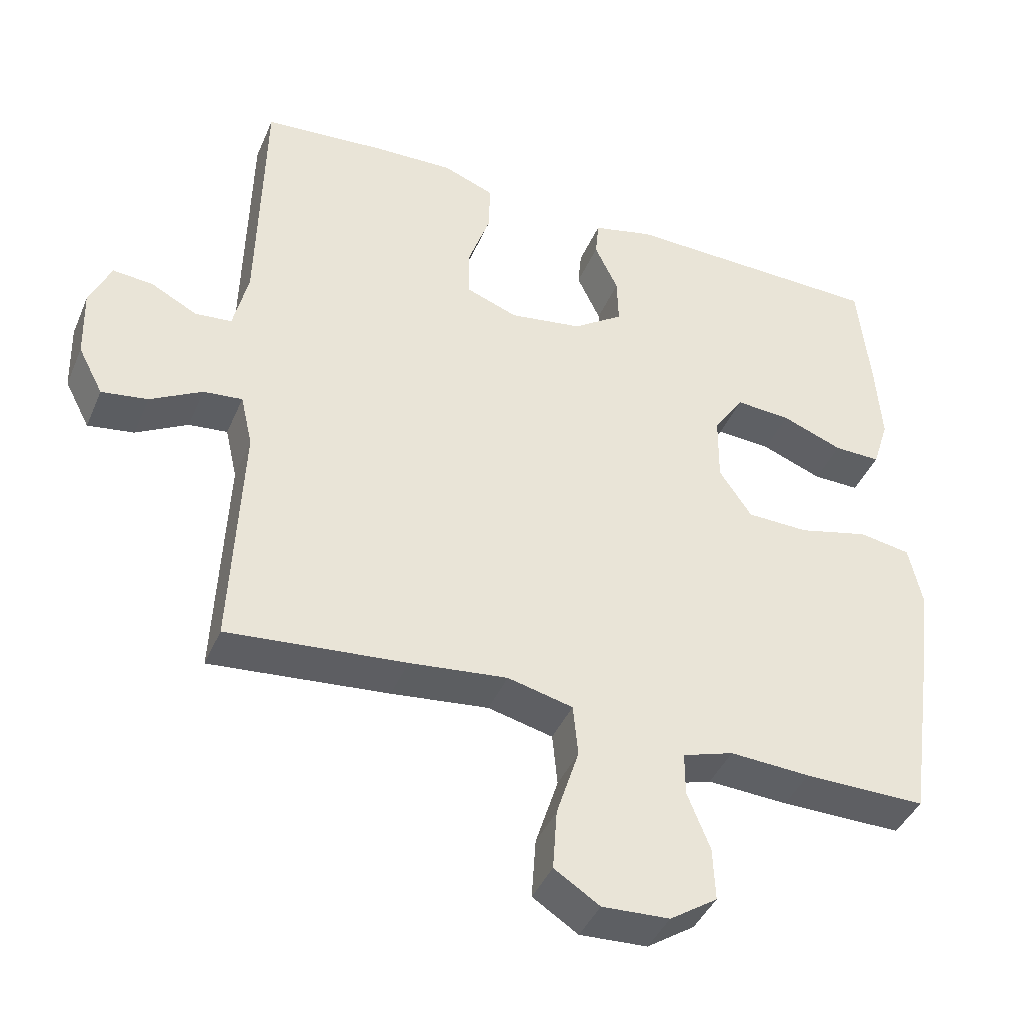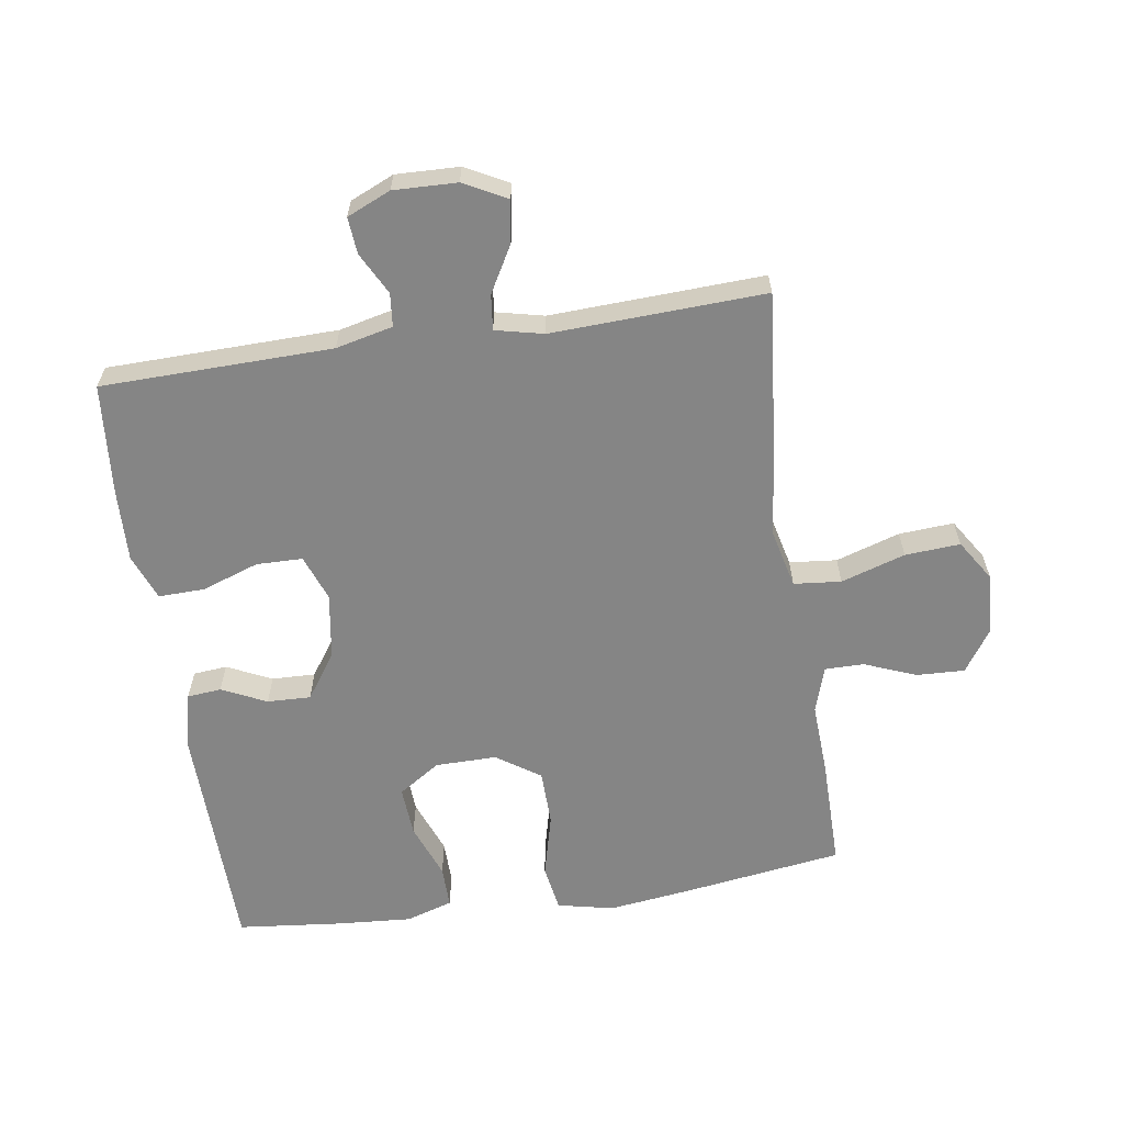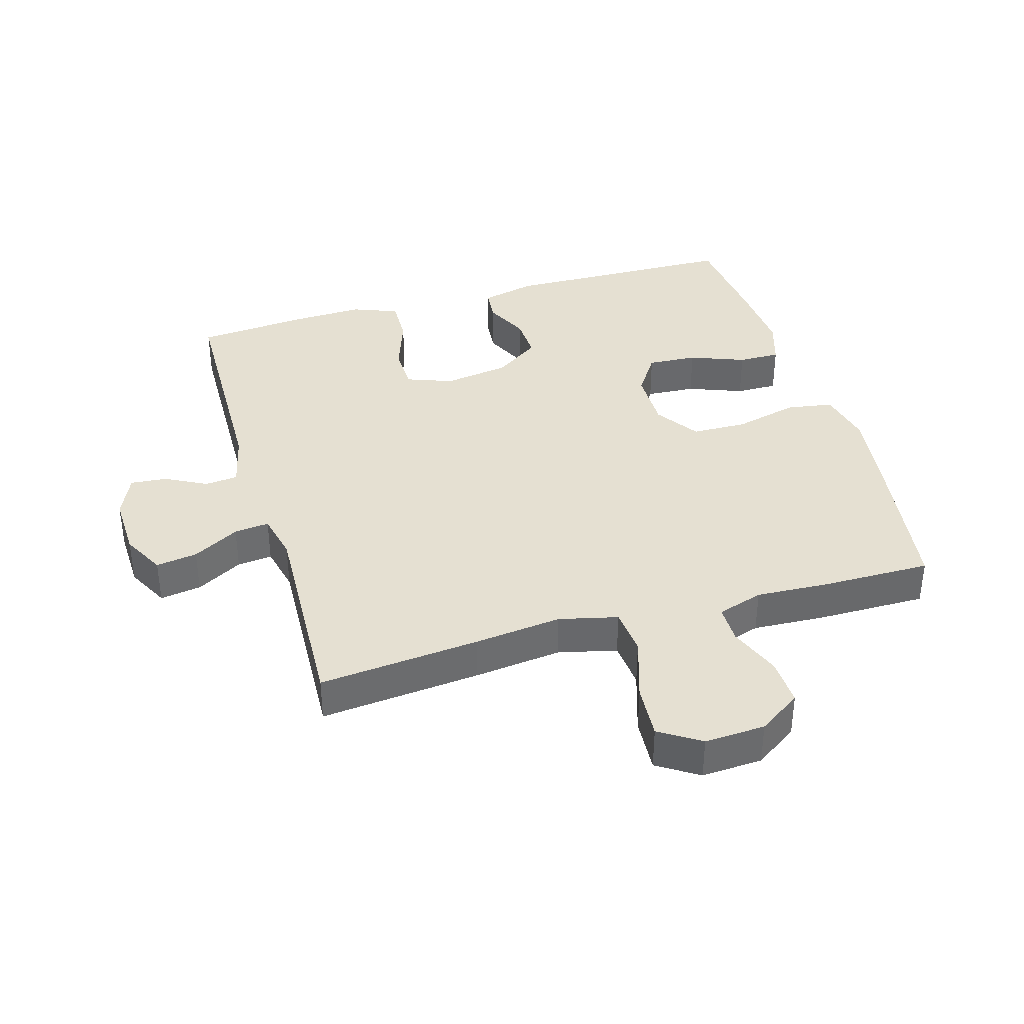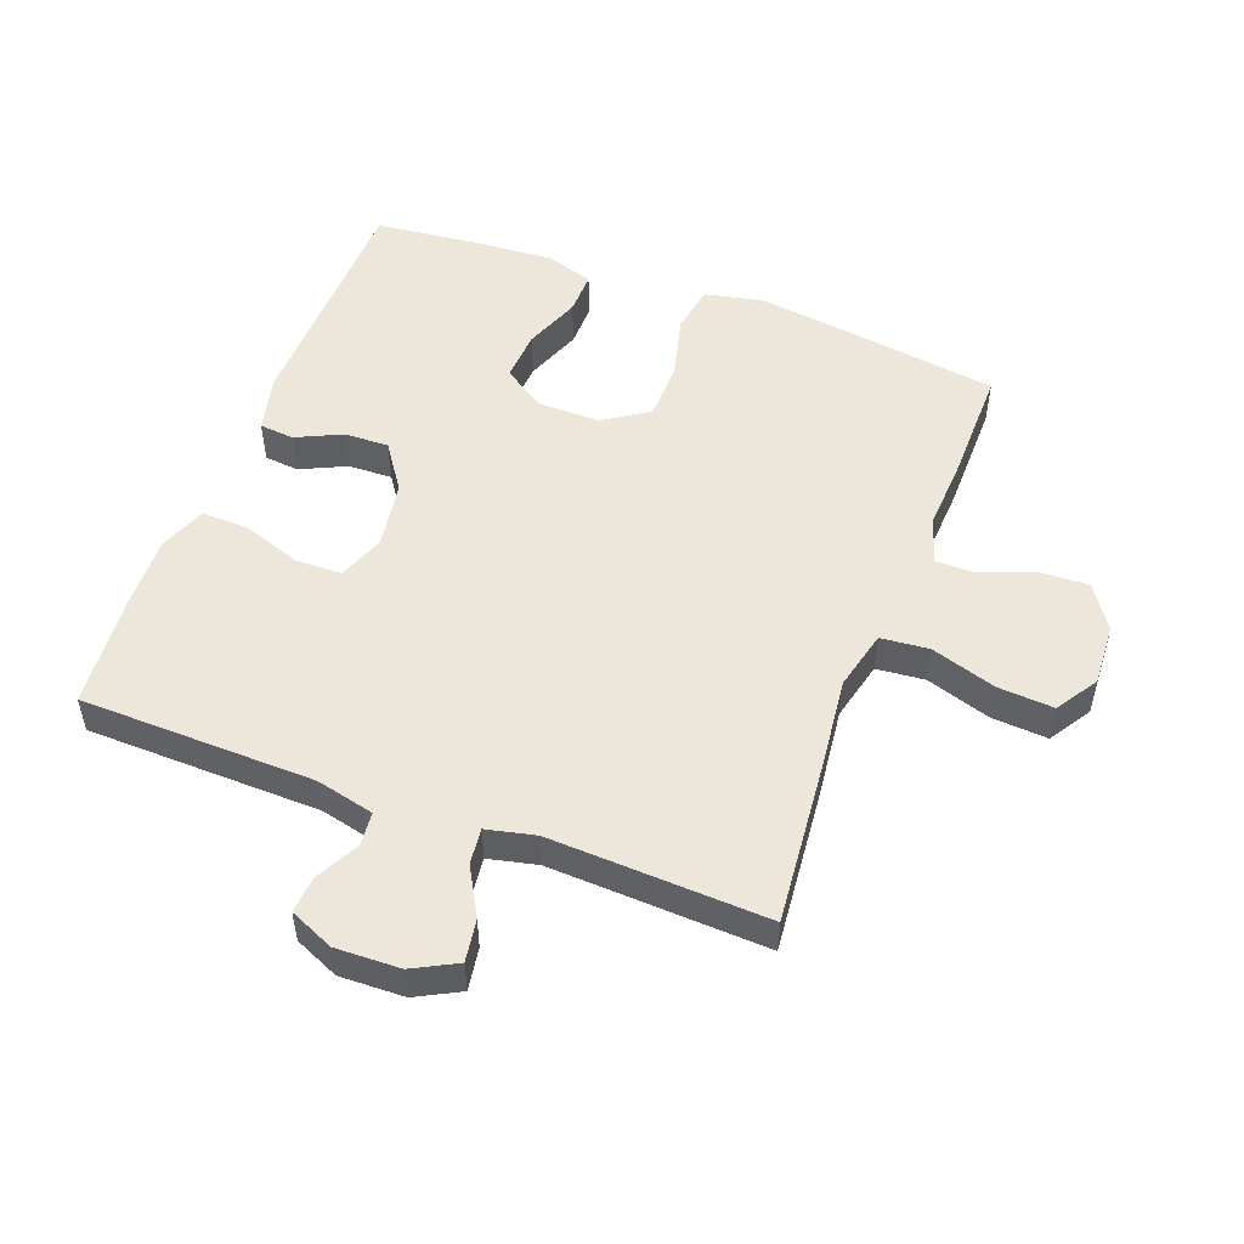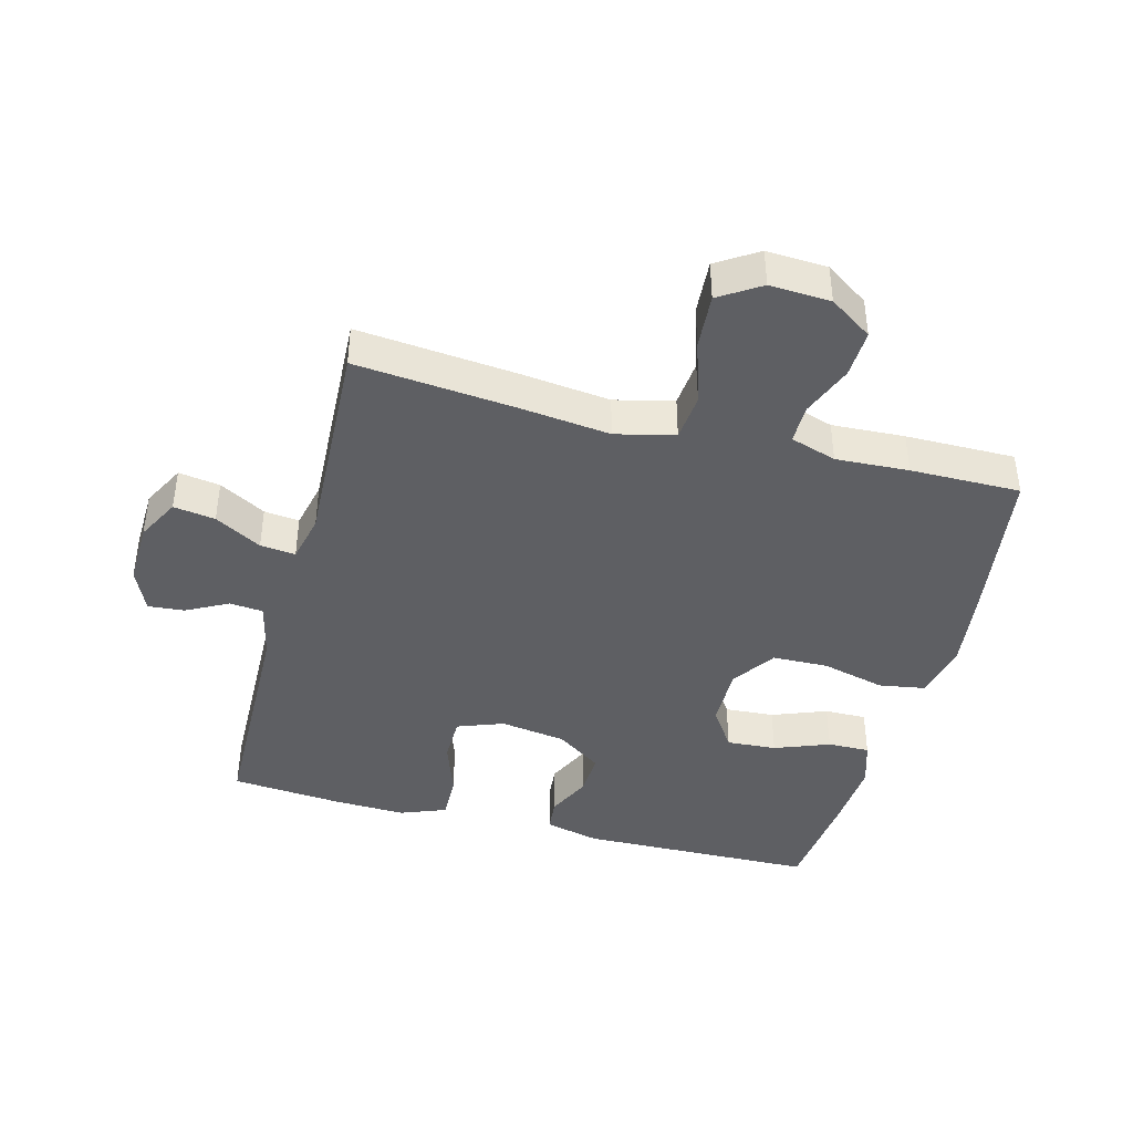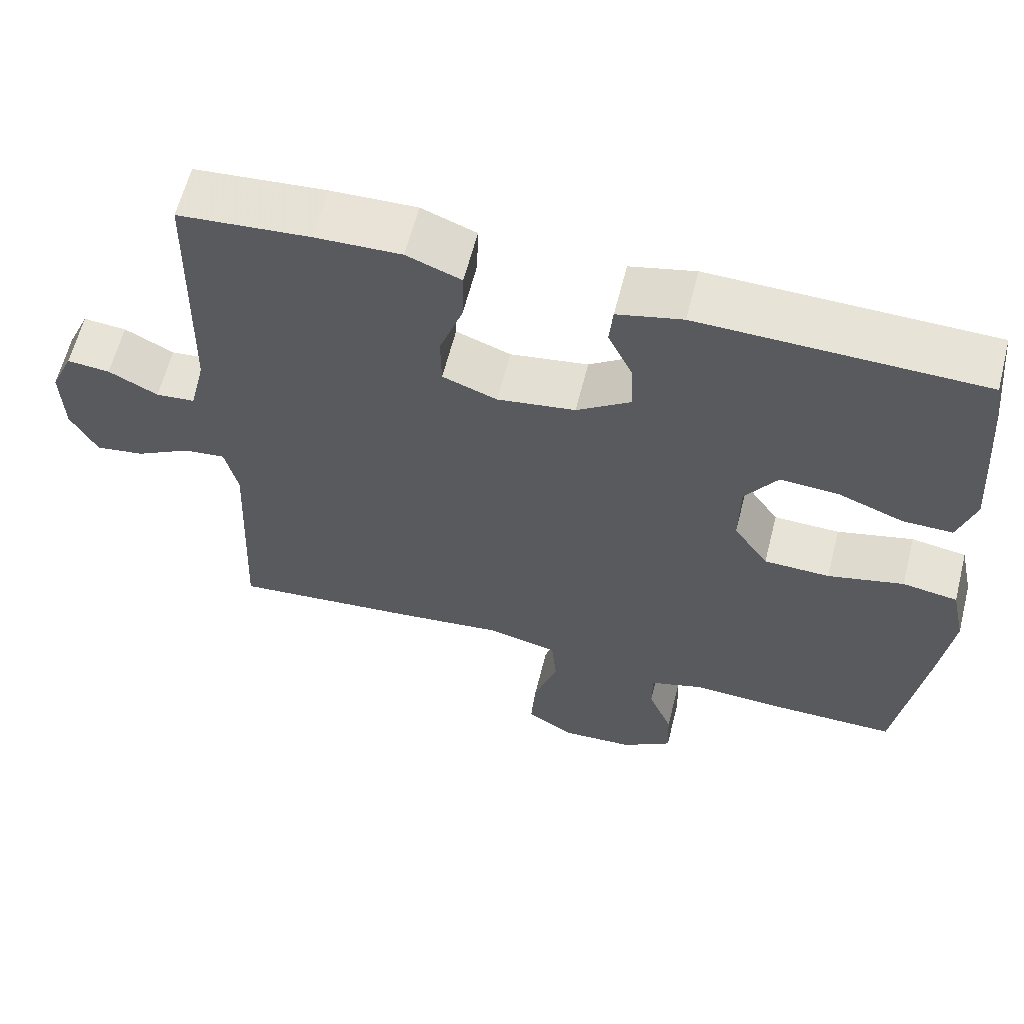
<metadata>
{"format":"obj","ext":"obj","renderer":"f3d","projection":"perspective","resolution":1024,"background":"white","views":[{"elev":-41.8,"azim":158.0,"up":"+Z"},{"elev":-61.8,"azim":98.5,"up":"+Y"},{"elev":37.7,"azim":163.7,"up":"+Y"},{"elev":51.5,"azim":110.6,"up":"+Y"},{"elev":-41.8,"azim":165.2,"up":"+Y"},{"elev":61.8,"azim":-165.8,"up":"+Z"}]}
</metadata>
<code>
v 0.5 0.07 0.5
v 0.508 0.07 0.14
v 0.529 0.07 0.051
v 0.581 0.07 0.046
v 0.646 0.07 0.08
v 0.703 0.07 0.085
v 0.733 0.07 0.017
v 0.73 0.07 -0.082
v 0.695 0.07 -0.149
v 0.63 0.07 -0.139
v 0.557 0.07 -0.098
v 0.502 0.07 -0.092
v 0.485 0.07 -0.167
v 0.5 0.07 -0.5
v 0.248 0.07 -0.476
v 0.11 0.07 -0.46
v 0.018 0.07 -0.482
v 0.011 0.07 -0.556
v 0.043 0.07 -0.656
v 0.049 0.07 -0.742
v -0.015 0.07 -0.783
v -0.11 0.07 -0.778
v -0.177 0.07 -0.733
v -0.174 0.07 -0.658
v -0.142 0.07 -0.577
v -0.142 0.07 -0.516
v -0.214 0.07 -0.493
v -0.328 0.07 -0.499
v -0.5 0.07 -0.5
v -0.536 0.07 -0.252
v -0.553 0.07 -0.121
v -0.534 0.07 -0.033
v -0.461 0.07 -0.021
v -0.361 0.07 -0.046
v -0.274 0.07 -0.044
v -0.228 0.07 0.024
v -0.229 0.07 0.12
v -0.272 0.07 0.185
v -0.35 0.07 0.18
v -0.436 0.07 0.147
v -0.502 0.07 0.146
v -0.525 0.07 0.219
v -0.517 0.07 0.335
v -0.5 0.07 0.5
v -0.129 0.07 0.508
v -0.043 0.07 0.487
v -0.038 0.07 0.434
v -0.071 0.07 0.364
v -0.073 0.07 0.296
v -0.002 0.07 0.247
v 0.101 0.07 0.231
v 0.173 0.07 0.258
v 0.174 0.07 0.33
v 0.143 0.07 0.419
v 0.141 0.07 0.491
v 0.213 0.07 0.519
v 0.326 0.07 0.515
v 0.5 0 0.5
v 0.508 0 0.14
v 0.529 0 0.051
v 0.581 0 0.046
v 0.646 0 0.08
v 0.703 0 0.085
v 0.733 0 0.017
v 0.73 0 -0.082
v 0.695 0 -0.149
v 0.63 0 -0.139
v 0.557 0 -0.098
v 0.502 0 -0.092
v 0.485 0 -0.167
v 0.5 0 -0.5
v 0.248 0 -0.476
v 0.11 0 -0.46
v 0.018 0 -0.482
v 0.011 0 -0.556
v 0.043 0 -0.656
v 0.049 0 -0.742
v -0.015 0 -0.783
v -0.11 0 -0.778
v -0.177 0 -0.733
v -0.174 0 -0.658
v -0.142 0 -0.577
v -0.142 0 -0.516
v -0.214 0 -0.493
v -0.328 0 -0.499
v -0.5 0 -0.5
v -0.536 0 -0.252
v -0.553 0 -0.121
v -0.534 0 -0.033
v -0.461 0 -0.021
v -0.361 0 -0.046
v -0.274 0 -0.044
v -0.228 0 0.024
v -0.229 0 0.12
v -0.272 0 0.185
v -0.35 0 0.18
v -0.436 0 0.147
v -0.502 0 0.146
v -0.525 0 0.219
v -0.517 0 0.335
v -0.5 0 0.5
v -0.129 0 0.508
v -0.043 0 0.487
v -0.038 0 0.434
v -0.071 0 0.364
v -0.073 0 0.296
v -0.002 0 0.247
v 0.101 0 0.231
v 0.173 0 0.258
v 0.174 0 0.33
v 0.143 0 0.419
v 0.141 0 0.491
v 0.213 0 0.519
v 0.326 0 0.515
f 56 57 1 2
f 53 54 55 56
f 52 53 56 2
f 51 52 2 3
f 50 51 3
f 45 46 47 48
f 45 48 49
f 44 45 49
f 43 44 49 50
f 39 40 41 42
f 38 39 42 43
f 31 32 33 34
f 31 34 35
f 30 31 35
f 27 28 29 30
f 26 27 30 35
f 22 23 24 25
f 22 25 26
f 21 22 26
f 18 19 20 21
f 17 18 21 26
f 16 17 26 35
f 13 14 15 16
f 12 13 16 35
f 8 9 10 11
f 8 11 12
f 4 5 6 7
f 3 4 7 8
f 38 43 50 3
f 8 12 35 36
f 8 36 37
f 3 8 37 38
f 59 58 114 113
f 113 112 111 110
f 59 113 110 109
f 60 59 109 108
f 60 108 107
f 105 104 103 102
f 106 105 102
f 106 102 101
f 107 106 101 100
f 99 98 97 96
f 100 99 96 95
f 91 90 89 88
f 92 91 88
f 92 88 87
f 87 86 85 84
f 92 87 84 83
f 82 81 80 79
f 83 82 79
f 83 79 78
f 78 77 76 75
f 83 78 75 74
f 92 83 74 73
f 73 72 71 70
f 92 73 70 69
f 68 67 66 65
f 69 68 65
f 64 63 62 61
f 65 64 61 60
f 60 107 100 95
f 93 92 69 65
f 94 93 65
f 95 94 65 60
f 1 58 59 2
f 2 59 60 3
f 3 60 61 4
f 4 61 62 5
f 5 62 63 6
f 6 63 64 7
f 7 64 65 8
f 8 65 66 9
f 9 66 67 10
f 10 67 68 11
f 11 68 69 12
f 12 69 70 13
f 13 70 71 14
f 14 71 72 15
f 15 72 73 16
f 16 73 74 17
f 17 74 75 18
f 18 75 76 19
f 19 76 77 20
f 20 77 78 21
f 21 78 79 22
f 22 79 80 23
f 23 80 81 24
f 24 81 82 25
f 25 82 83 26
f 26 83 84 27
f 27 84 85 28
f 28 85 86 29
f 29 86 87 30
f 30 87 88 31
f 31 88 89 32
f 32 89 90 33
f 33 90 91 34
f 34 91 92 35
f 35 92 93 36
f 36 93 94 37
f 37 94 95 38
f 38 95 96 39
f 39 96 97 40
f 40 97 98 41
f 41 98 99 42
f 42 99 100 43
f 43 100 101 44
f 44 101 102 45
f 45 102 103 46
f 46 103 104 47
f 47 104 105 48
f 48 105 106 49
f 49 106 107 50
f 50 107 108 51
f 51 108 109 52
f 52 109 110 53
f 53 110 111 54
f 54 111 112 55
f 55 112 113 56
f 56 113 114 57
f 57 114 58 1

</code>
